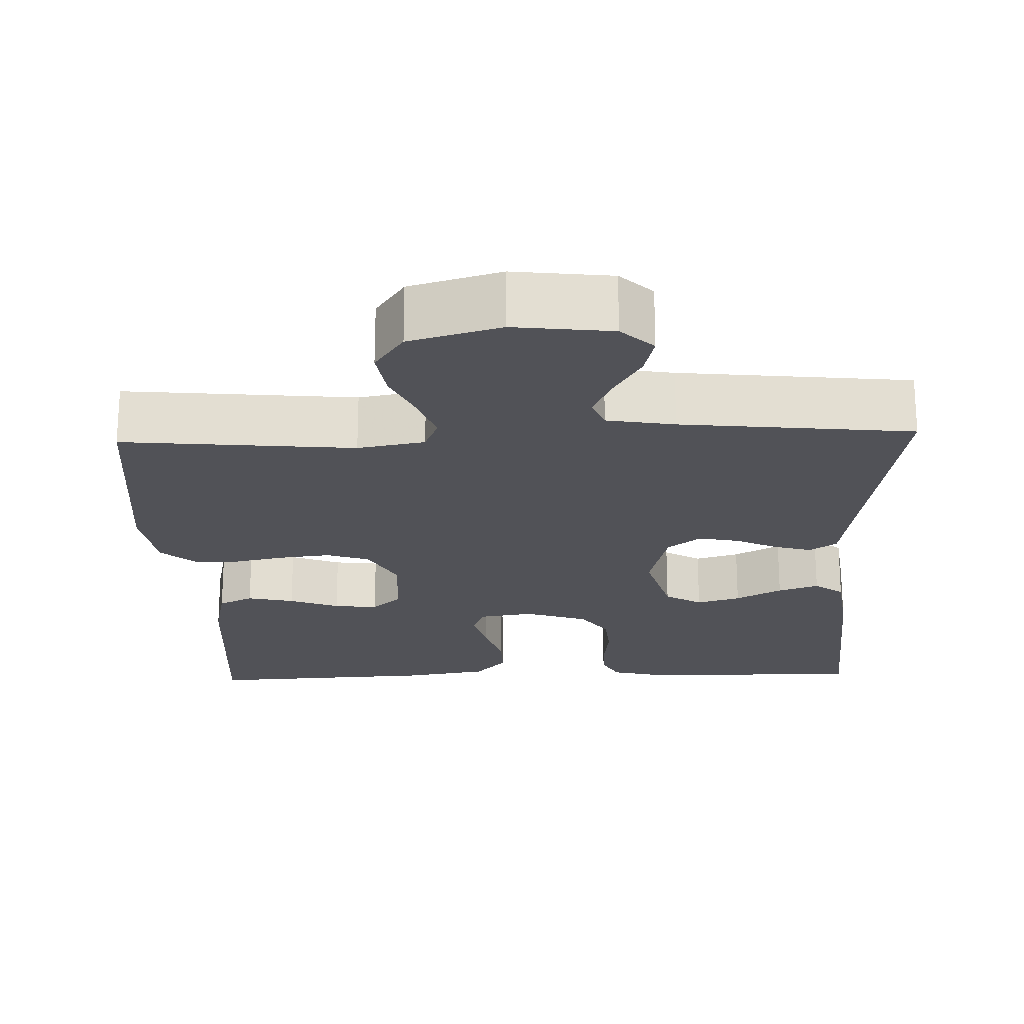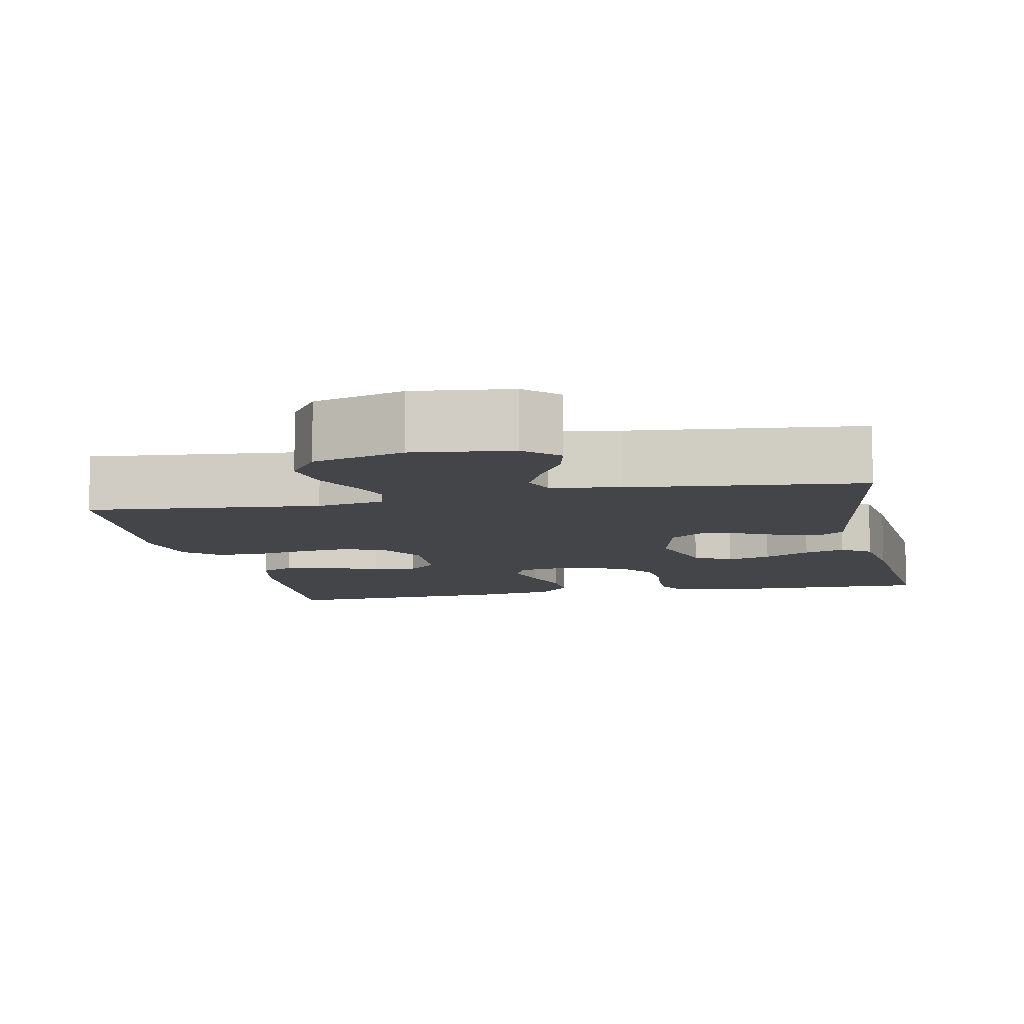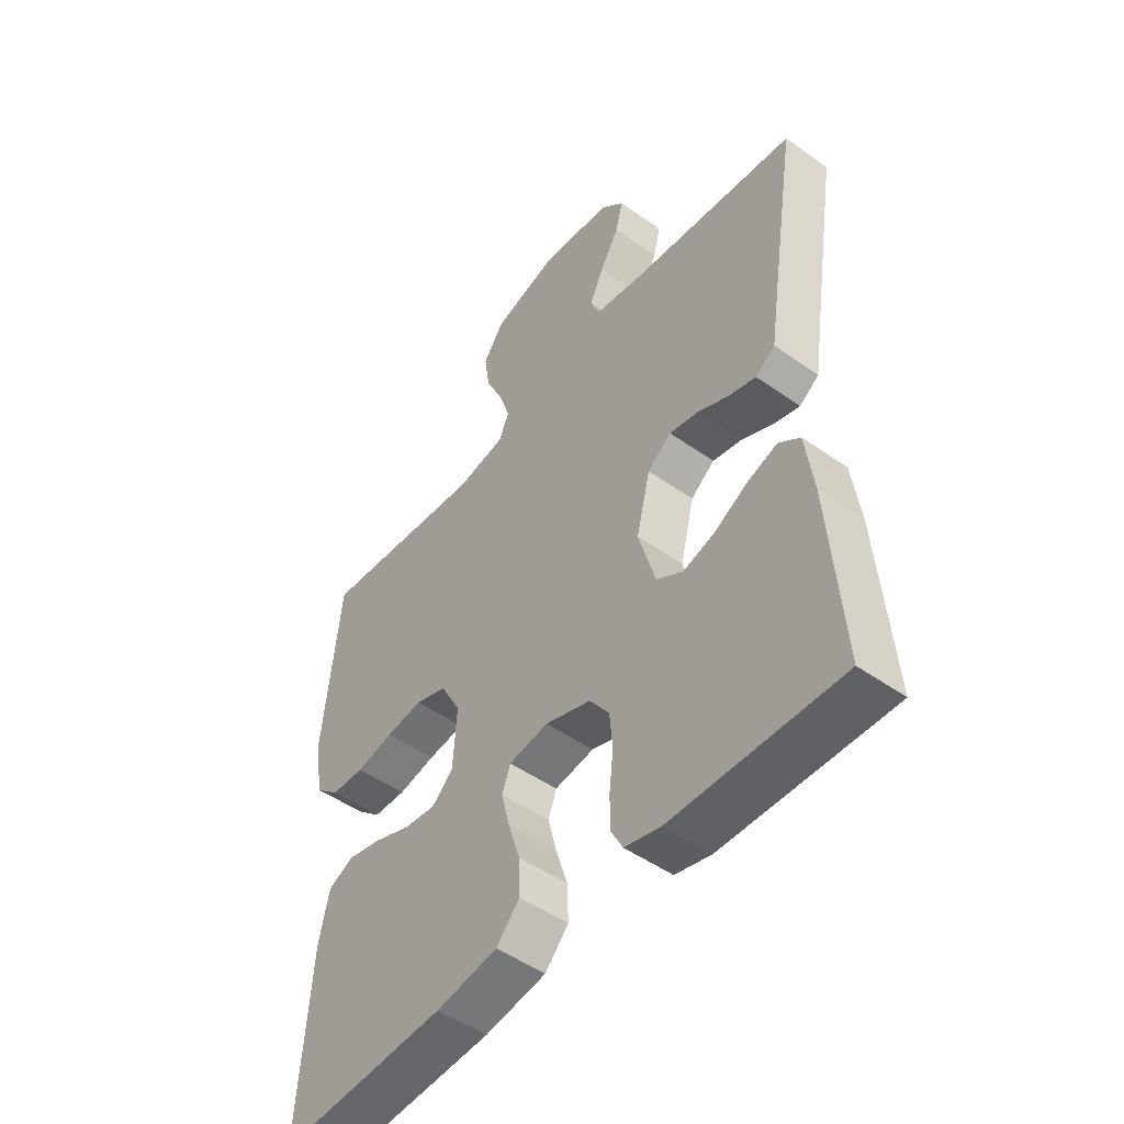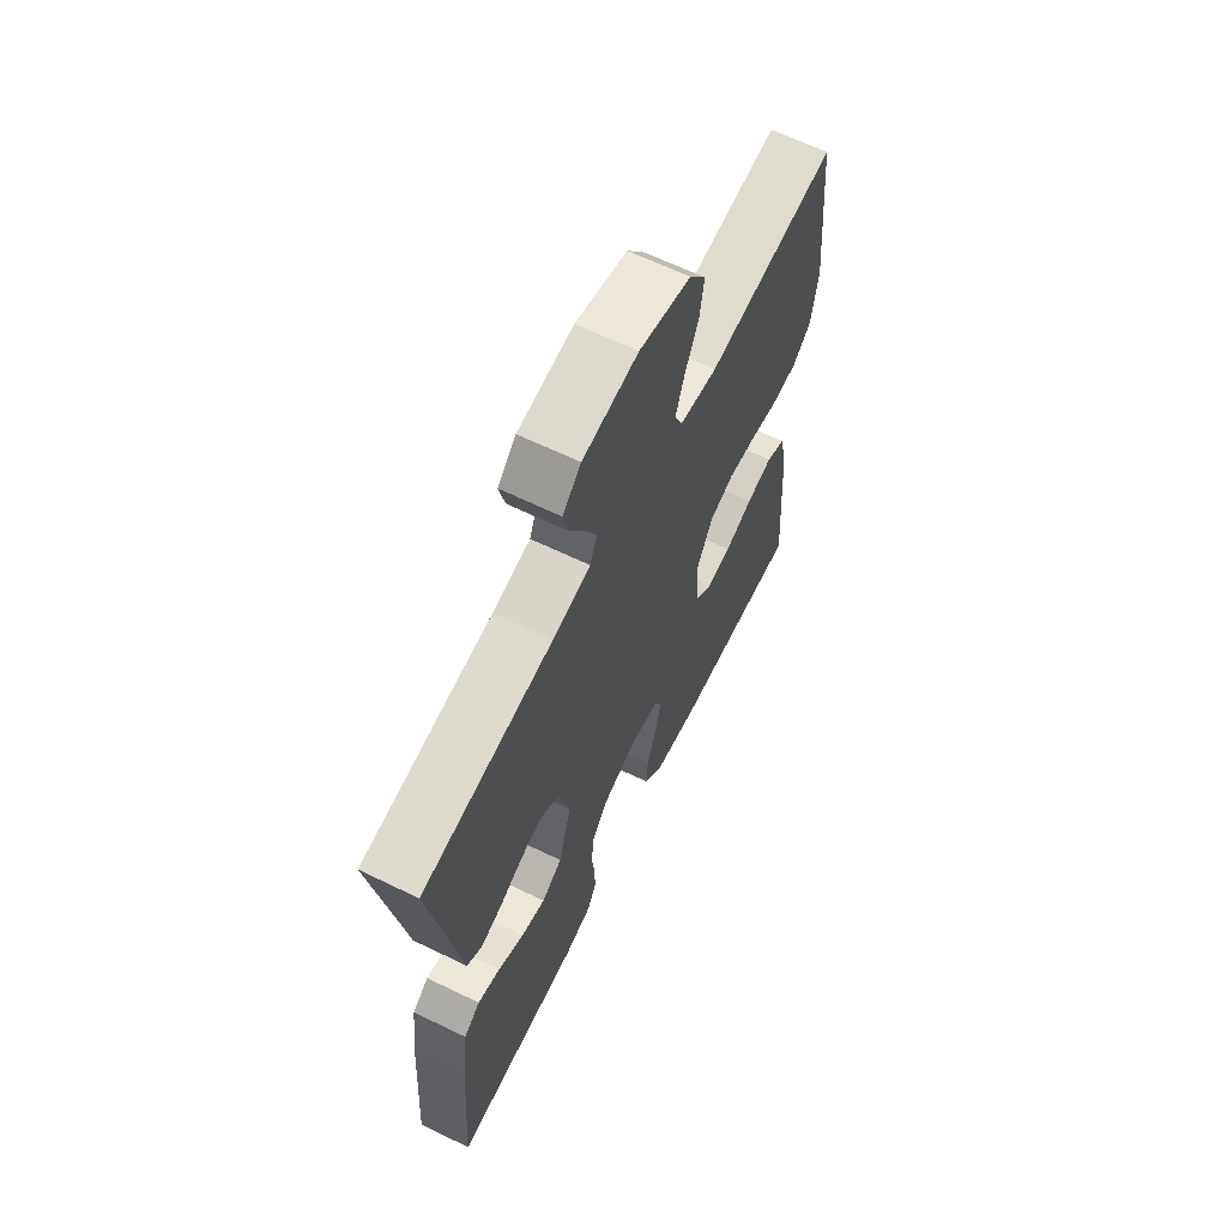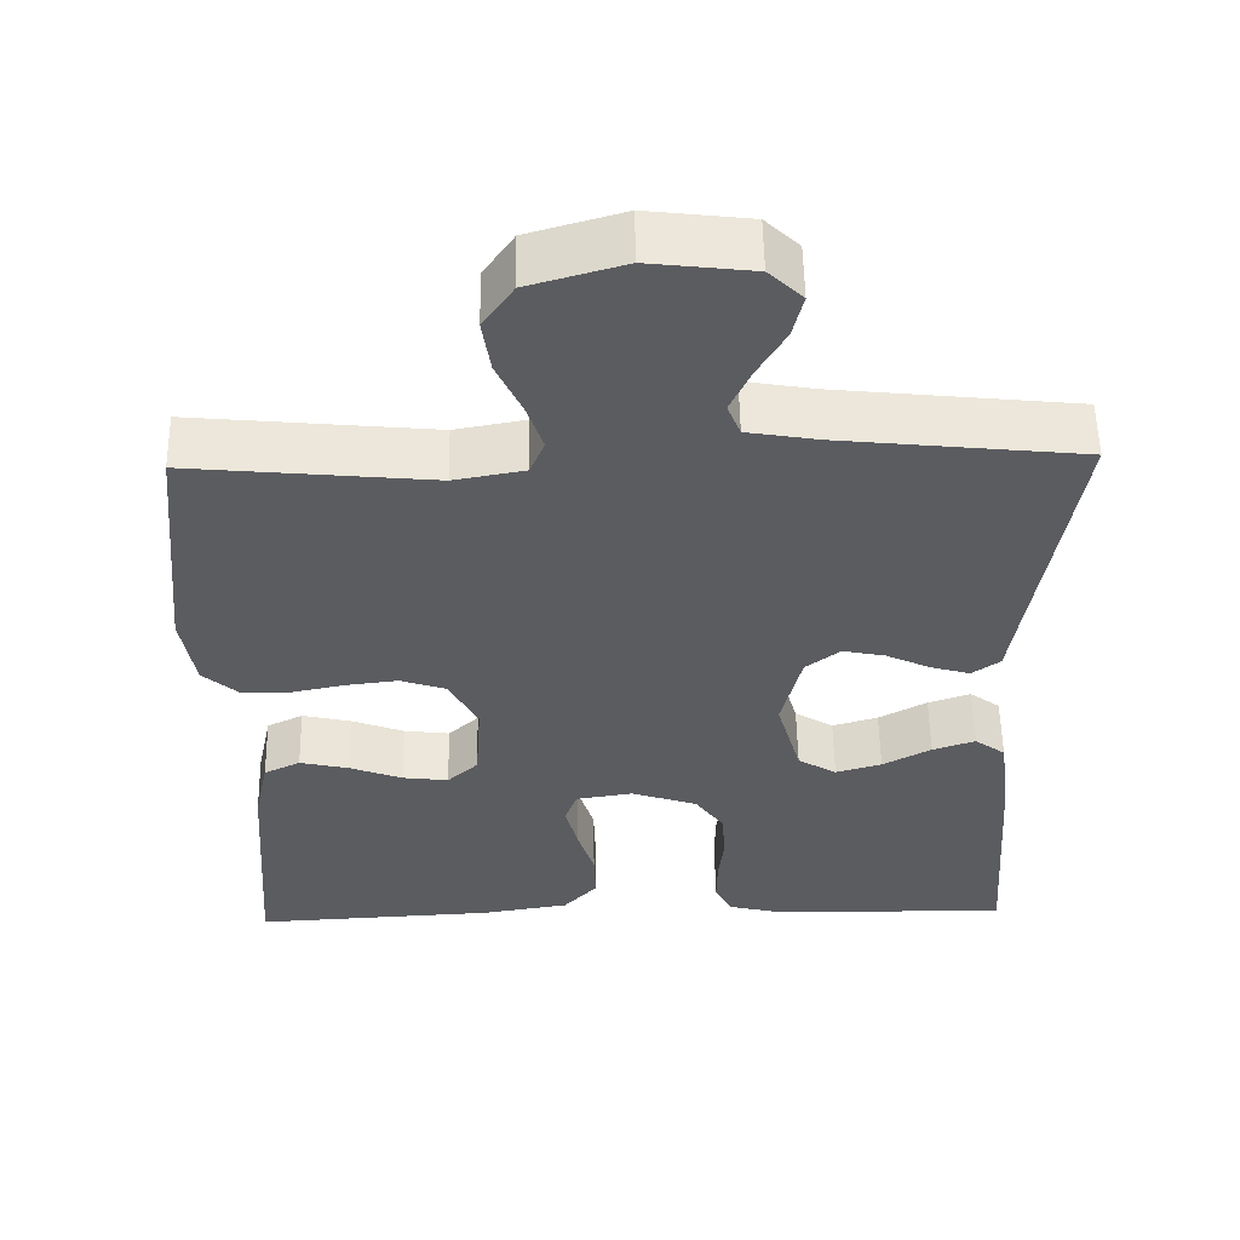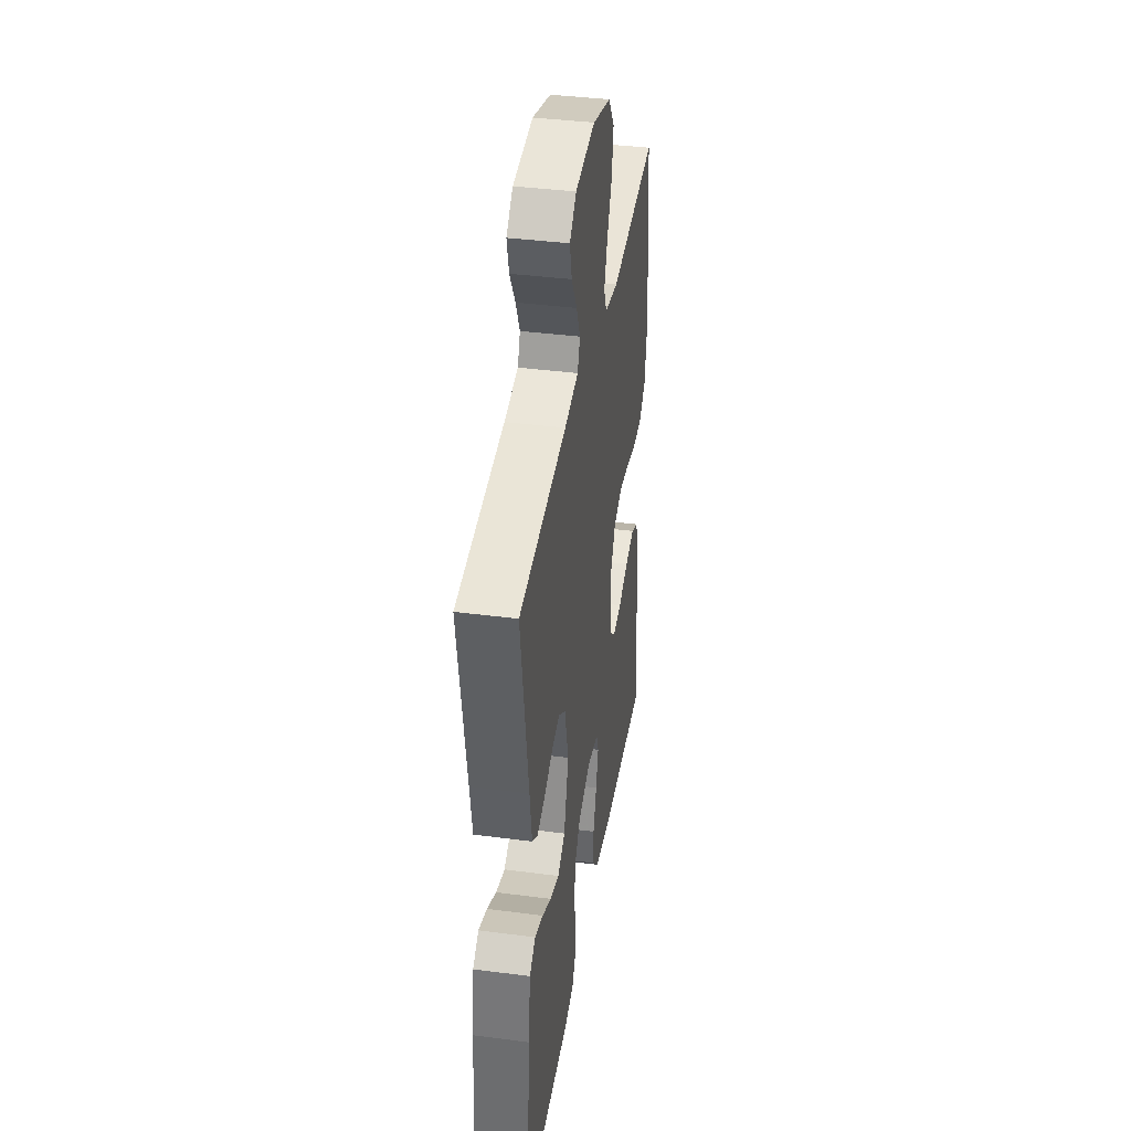
<metadata>
{"format":"obj","ext":"obj","renderer":"f3d","projection":"perspective","resolution":1024,"background":"white","views":[{"elev":-21.5,"azim":1.9,"up":"+Y"},{"elev":-9.0,"azim":11.8,"up":"+Y"},{"elev":-49.4,"azim":51.9,"up":"+Z"},{"elev":64.7,"azim":116.0,"up":"+Z"},{"elev":54.9,"azim":-1.0,"up":"+Z"},{"elev":39.0,"azim":99.3,"up":"+Z"}]}
</metadata>
<code>
v -0.5 0.07 -0.5
v -0.478 0.07 -0.2
v -0.46 0.07 -0.116
v -0.415 0.07 -0.094
v -0.354 0.07 -0.108
v -0.289 0.07 -0.133
v -0.232 0.07 -0.14
v -0.194 0.07 -0.105
v -0.187 0.07 0
v -0.223 0.07 0.067
v -0.279 0.07 0.086
v -0.345 0.07 0.078
v -0.412 0.07 0.064
v -0.471 0.07 0.066
v -0.514 0.07 0.104
v -0.53 0.07 0.2
v -0.5 0.07 0.5
v -0.2 0.07 0.471
v -0.113 0.07 0.487
v -0.095 0.07 0.53
v -0.115 0.07 0.589
v -0.146 0.07 0.656
v -0.156 0.07 0.722
v -0.118 0.07 0.777
v 0 0.07 0.811
v 0.127 0.07 0.796
v 0.169 0.07 0.756
v 0.156 0.07 0.702
v 0.121 0.07 0.642
v 0.096 0.07 0.587
v 0.112 0.07 0.547
v 0.2 0.07 0.532
v 0.5 0.07 0.5
v 0.452 0.07 0.2
v 0.438 0.07 0.109
v 0.403 0.07 0.084
v 0.354 0.07 0.098
v 0.299 0.07 0.124
v 0.246 0.07 0.135
v 0.203 0.07 0.102
v 0.178 0.07 0
v 0.208 0.07 -0.106
v 0.256 0.07 -0.135
v 0.313 0.07 -0.118
v 0.373 0.07 -0.085
v 0.426 0.07 -0.067
v 0.464 0.07 -0.095
v 0.478 0.07 -0.2
v 0.5 0.07 -0.5
v 0.2 0.07 -0.494
v 0.136 0.07 -0.478
v 0.114 0.07 -0.437
v 0.115 0.07 -0.38
v 0.122 0.07 -0.317
v 0.117 0.07 -0.256
v 0.082 0.07 -0.207
v 0 0.07 -0.179
v -0.071 0.07 -0.19
v -0.086 0.07 -0.231
v -0.071 0.07 -0.291
v -0.05 0.07 -0.358
v -0.048 0.07 -0.42
v -0.09 0.07 -0.466
v -0.2 0.07 -0.484
v -0.5 0 -0.5
v -0.478 0 -0.2
v -0.46 0 -0.116
v -0.415 0 -0.094
v -0.354 0 -0.108
v -0.289 0 -0.133
v -0.232 0 -0.14
v -0.194 0 -0.105
v -0.187 0 0
v -0.223 0 0.067
v -0.279 0 0.086
v -0.345 0 0.078
v -0.412 0 0.064
v -0.471 0 0.066
v -0.514 0 0.104
v -0.53 0 0.2
v -0.5 0 0.5
v -0.2 0 0.471
v -0.113 0 0.487
v -0.095 0 0.53
v -0.115 0 0.589
v -0.146 0 0.656
v -0.156 0 0.722
v -0.118 0 0.777
v 0 0 0.811
v 0.127 0 0.796
v 0.169 0 0.756
v 0.156 0 0.702
v 0.121 0 0.642
v 0.096 0 0.587
v 0.112 0 0.547
v 0.2 0 0.532
v 0.5 0 0.5
v 0.452 0 0.2
v 0.438 0 0.109
v 0.403 0 0.084
v 0.354 0 0.098
v 0.299 0 0.124
v 0.246 0 0.135
v 0.203 0 0.102
v 0.178 0 0
v 0.208 0 -0.106
v 0.256 0 -0.135
v 0.313 0 -0.118
v 0.373 0 -0.085
v 0.426 0 -0.067
v 0.464 0 -0.095
v 0.478 0 -0.2
v 0.5 0 -0.5
v 0.2 0 -0.494
v 0.136 0 -0.478
v 0.114 0 -0.437
v 0.115 0 -0.38
v 0.122 0 -0.317
v 0.117 0 -0.256
v 0.082 0 -0.207
v 0 0 -0.179
v -0.071 0 -0.19
v -0.086 0 -0.231
v -0.071 0 -0.291
v -0.05 0 -0.358
v -0.048 0 -0.42
v -0.09 0 -0.466
v -0.2 0 -0.484
f 4 5 6
f 3 4 6
f 2 3 6
f 1 2 6
f 64 1 6
f 63 64 6
f 62 63 6
f 61 62 6
f 60 61 6
f 59 60 6 7
f 58 59 7 8
f 57 58 8 9
f 56 57 9 10
f 52 53 54
f 51 52 54
f 50 51 54
f 49 50 54
f 48 49 54
f 47 48 54
f 46 47 54
f 45 46 54
f 44 45 54
f 43 44 54 55
f 42 43 55 56
f 36 37 38
f 35 36 38
f 34 35 38
f 34 38 39
f 33 34 39
f 32 33 39
f 31 32 39 40
f 27 28 29
f 26 27 29
f 25 26 29
f 24 25 29
f 23 24 29
f 22 23 29
f 21 22 29
f 20 21 29 30
f 31 40 41
f 30 31 41
f 20 30 41
f 19 20 41
f 16 17 18
f 15 16 18
f 14 15 18
f 13 14 18
f 12 13 18
f 42 56 10
f 41 42 10
f 19 41 10
f 18 19 10
f 18 10 11
f 11 12 18
f 70 69 68
f 70 68 67
f 70 67 66
f 70 66 65
f 70 65 128
f 70 128 127
f 70 127 126
f 70 126 125
f 70 125 124
f 71 70 124 123
f 72 71 123 122
f 73 72 122 121
f 74 73 121 120
f 118 117 116
f 118 116 115
f 118 115 114
f 118 114 113
f 118 113 112
f 118 112 111
f 118 111 110
f 118 110 109
f 118 109 108
f 119 118 108 107
f 120 119 107 106
f 102 101 100
f 102 100 99
f 102 99 98
f 103 102 98
f 103 98 97
f 103 97 96
f 104 103 96 95
f 93 92 91
f 93 91 90
f 93 90 89
f 93 89 88
f 93 88 87
f 93 87 86
f 93 86 85
f 94 93 85 84
f 105 104 95
f 105 95 94
f 105 94 84
f 105 84 83
f 82 81 80
f 82 80 79
f 82 79 78
f 82 78 77
f 82 77 76
f 74 120 106
f 74 106 105
f 74 105 83
f 74 83 82
f 75 74 82
f 82 76 75
f 1 65 66 2
f 2 66 67 3
f 3 67 68 4
f 4 68 69 5
f 5 69 70 6
f 6 70 71 7
f 7 71 72 8
f 8 72 73 9
f 9 73 74 10
f 10 74 75 11
f 11 75 76 12
f 12 76 77 13
f 13 77 78 14
f 14 78 79 15
f 15 79 80 16
f 16 80 81 17
f 17 81 82 18
f 18 82 83 19
f 19 83 84 20
f 20 84 85 21
f 21 85 86 22
f 22 86 87 23
f 23 87 88 24
f 24 88 89 25
f 25 89 90 26
f 26 90 91 27
f 27 91 92 28
f 28 92 93 29
f 29 93 94 30
f 30 94 95 31
f 31 95 96 32
f 32 96 97 33
f 33 97 98 34
f 34 98 99 35
f 35 99 100 36
f 36 100 101 37
f 37 101 102 38
f 38 102 103 39
f 39 103 104 40
f 40 104 105 41
f 41 105 106 42
f 42 106 107 43
f 43 107 108 44
f 44 108 109 45
f 45 109 110 46
f 46 110 111 47
f 47 111 112 48
f 48 112 113 49
f 49 113 114 50
f 50 114 115 51
f 51 115 116 52
f 52 116 117 53
f 53 117 118 54
f 54 118 119 55
f 55 119 120 56
f 56 120 121 57
f 57 121 122 58
f 58 122 123 59
f 59 123 124 60
f 60 124 125 61
f 61 125 126 62
f 62 126 127 63
f 63 127 128 64
f 64 128 65 1

</code>
